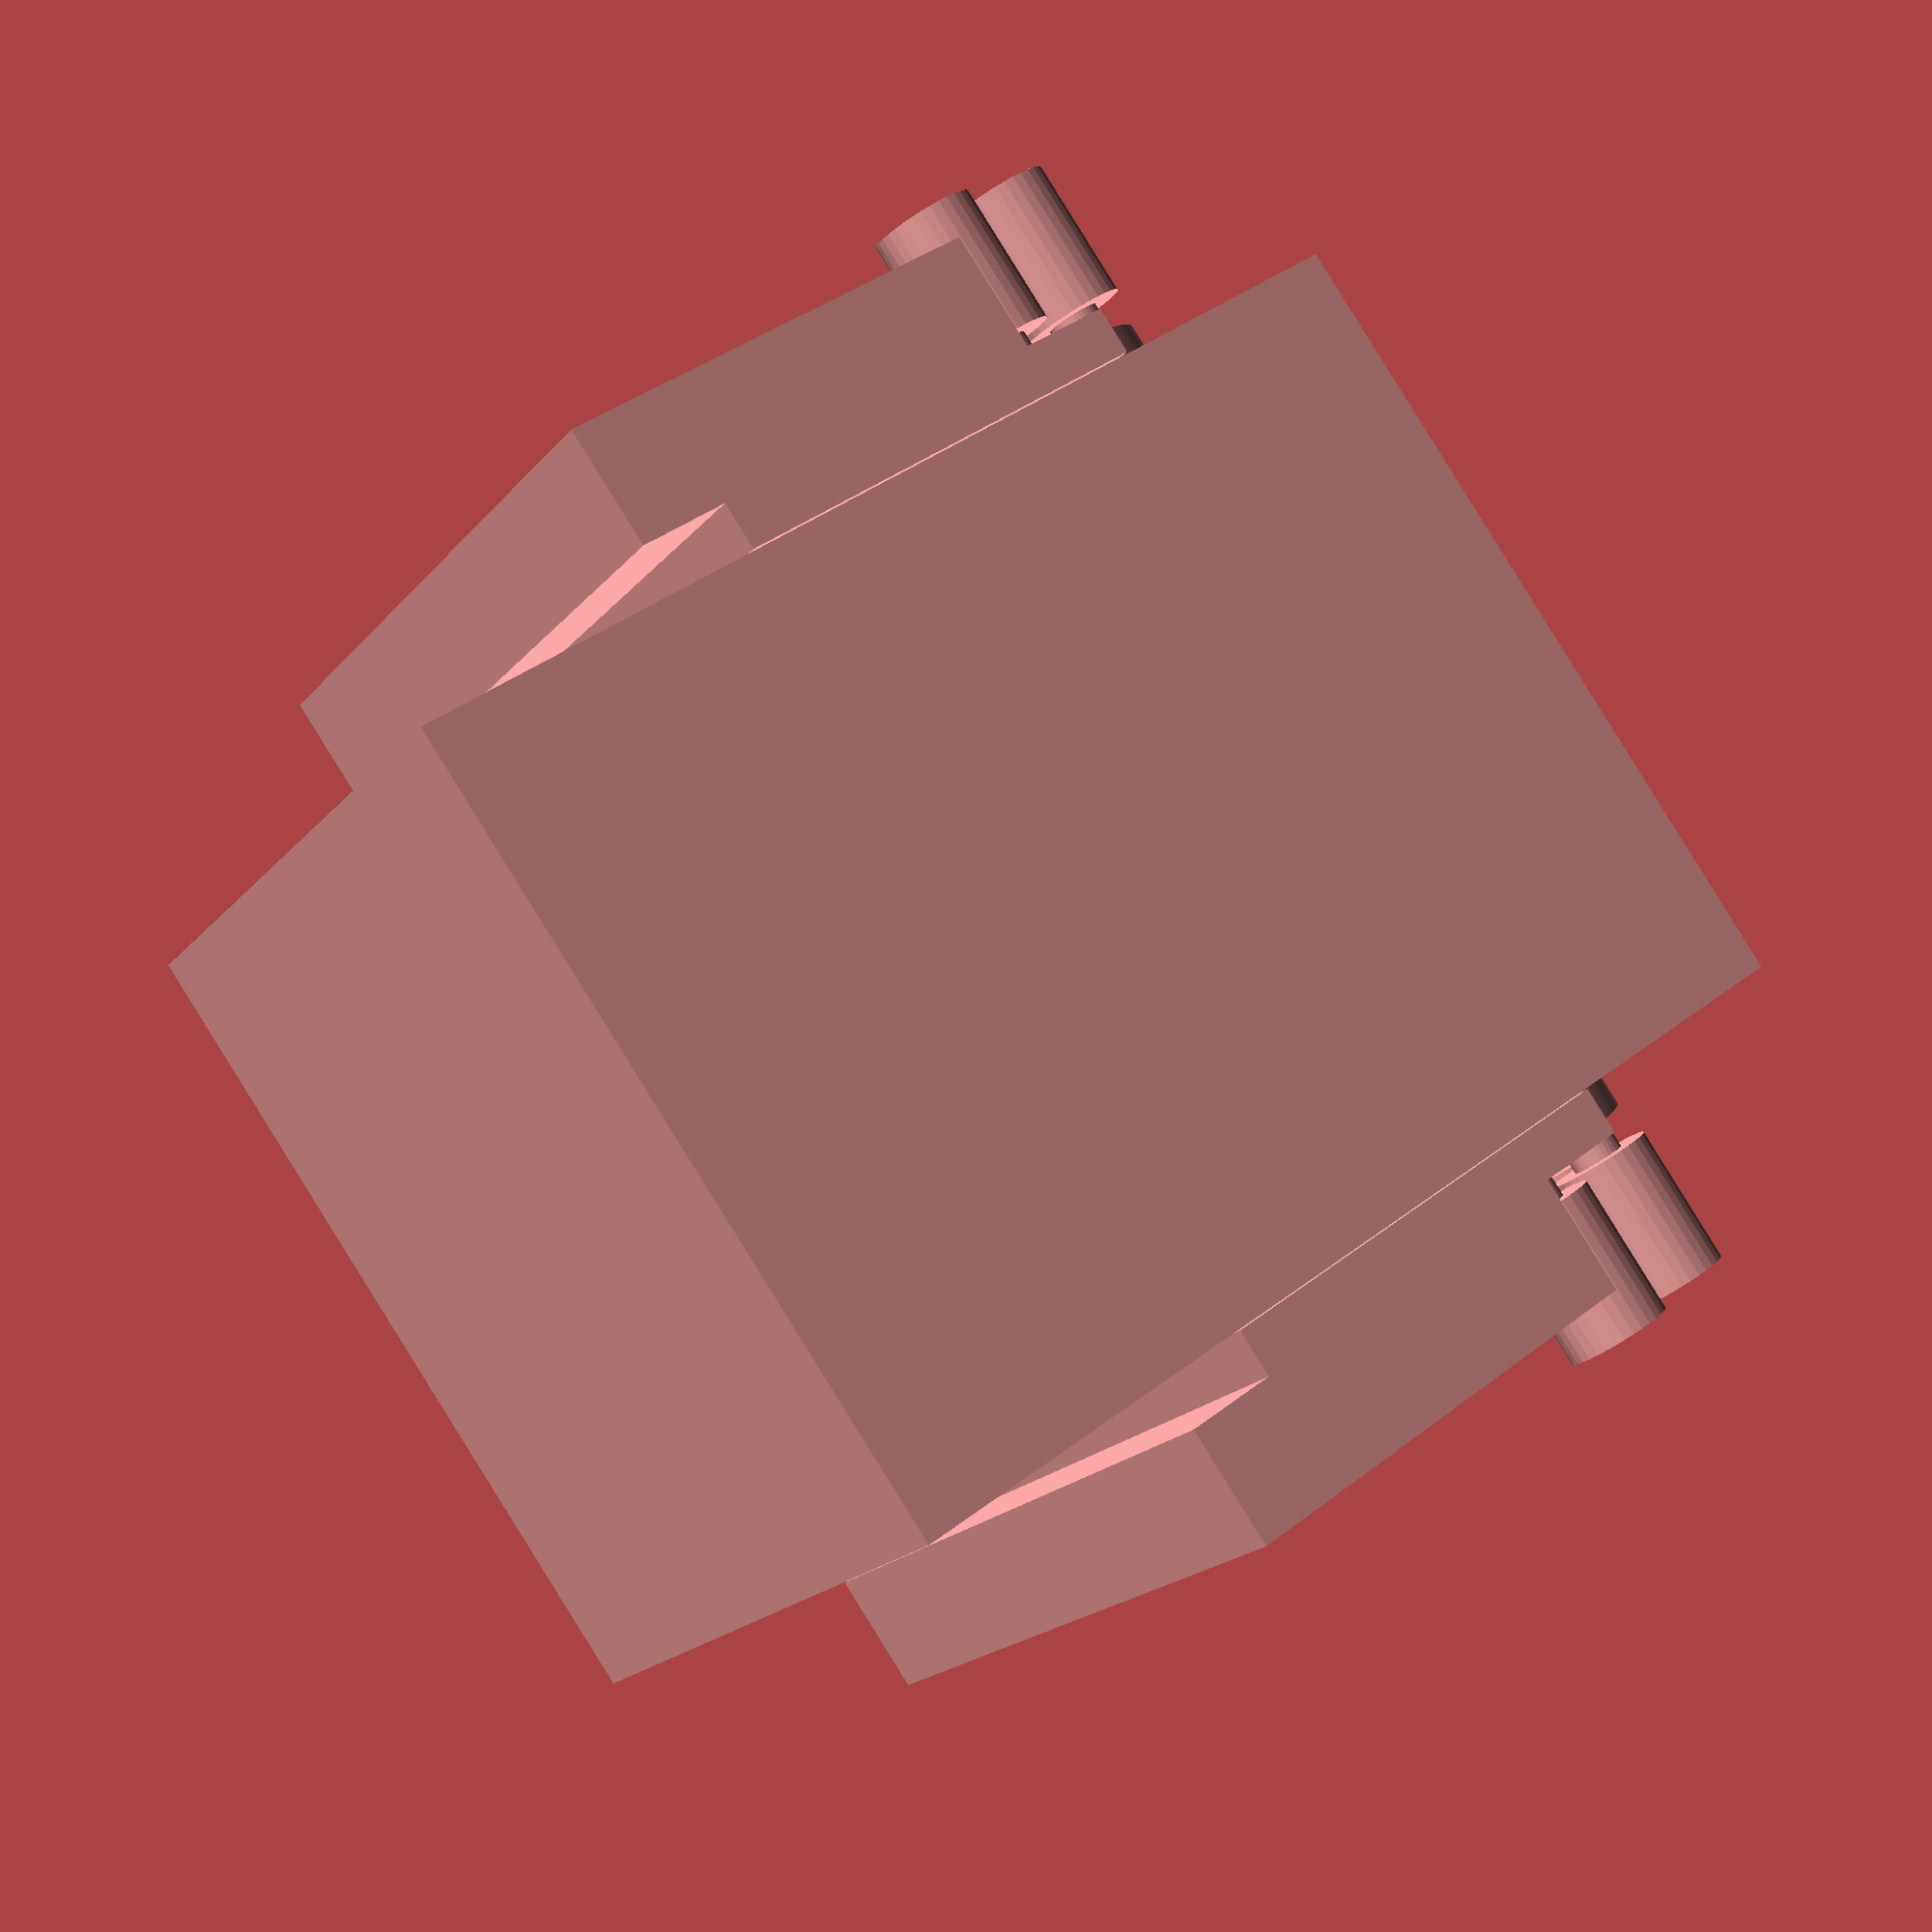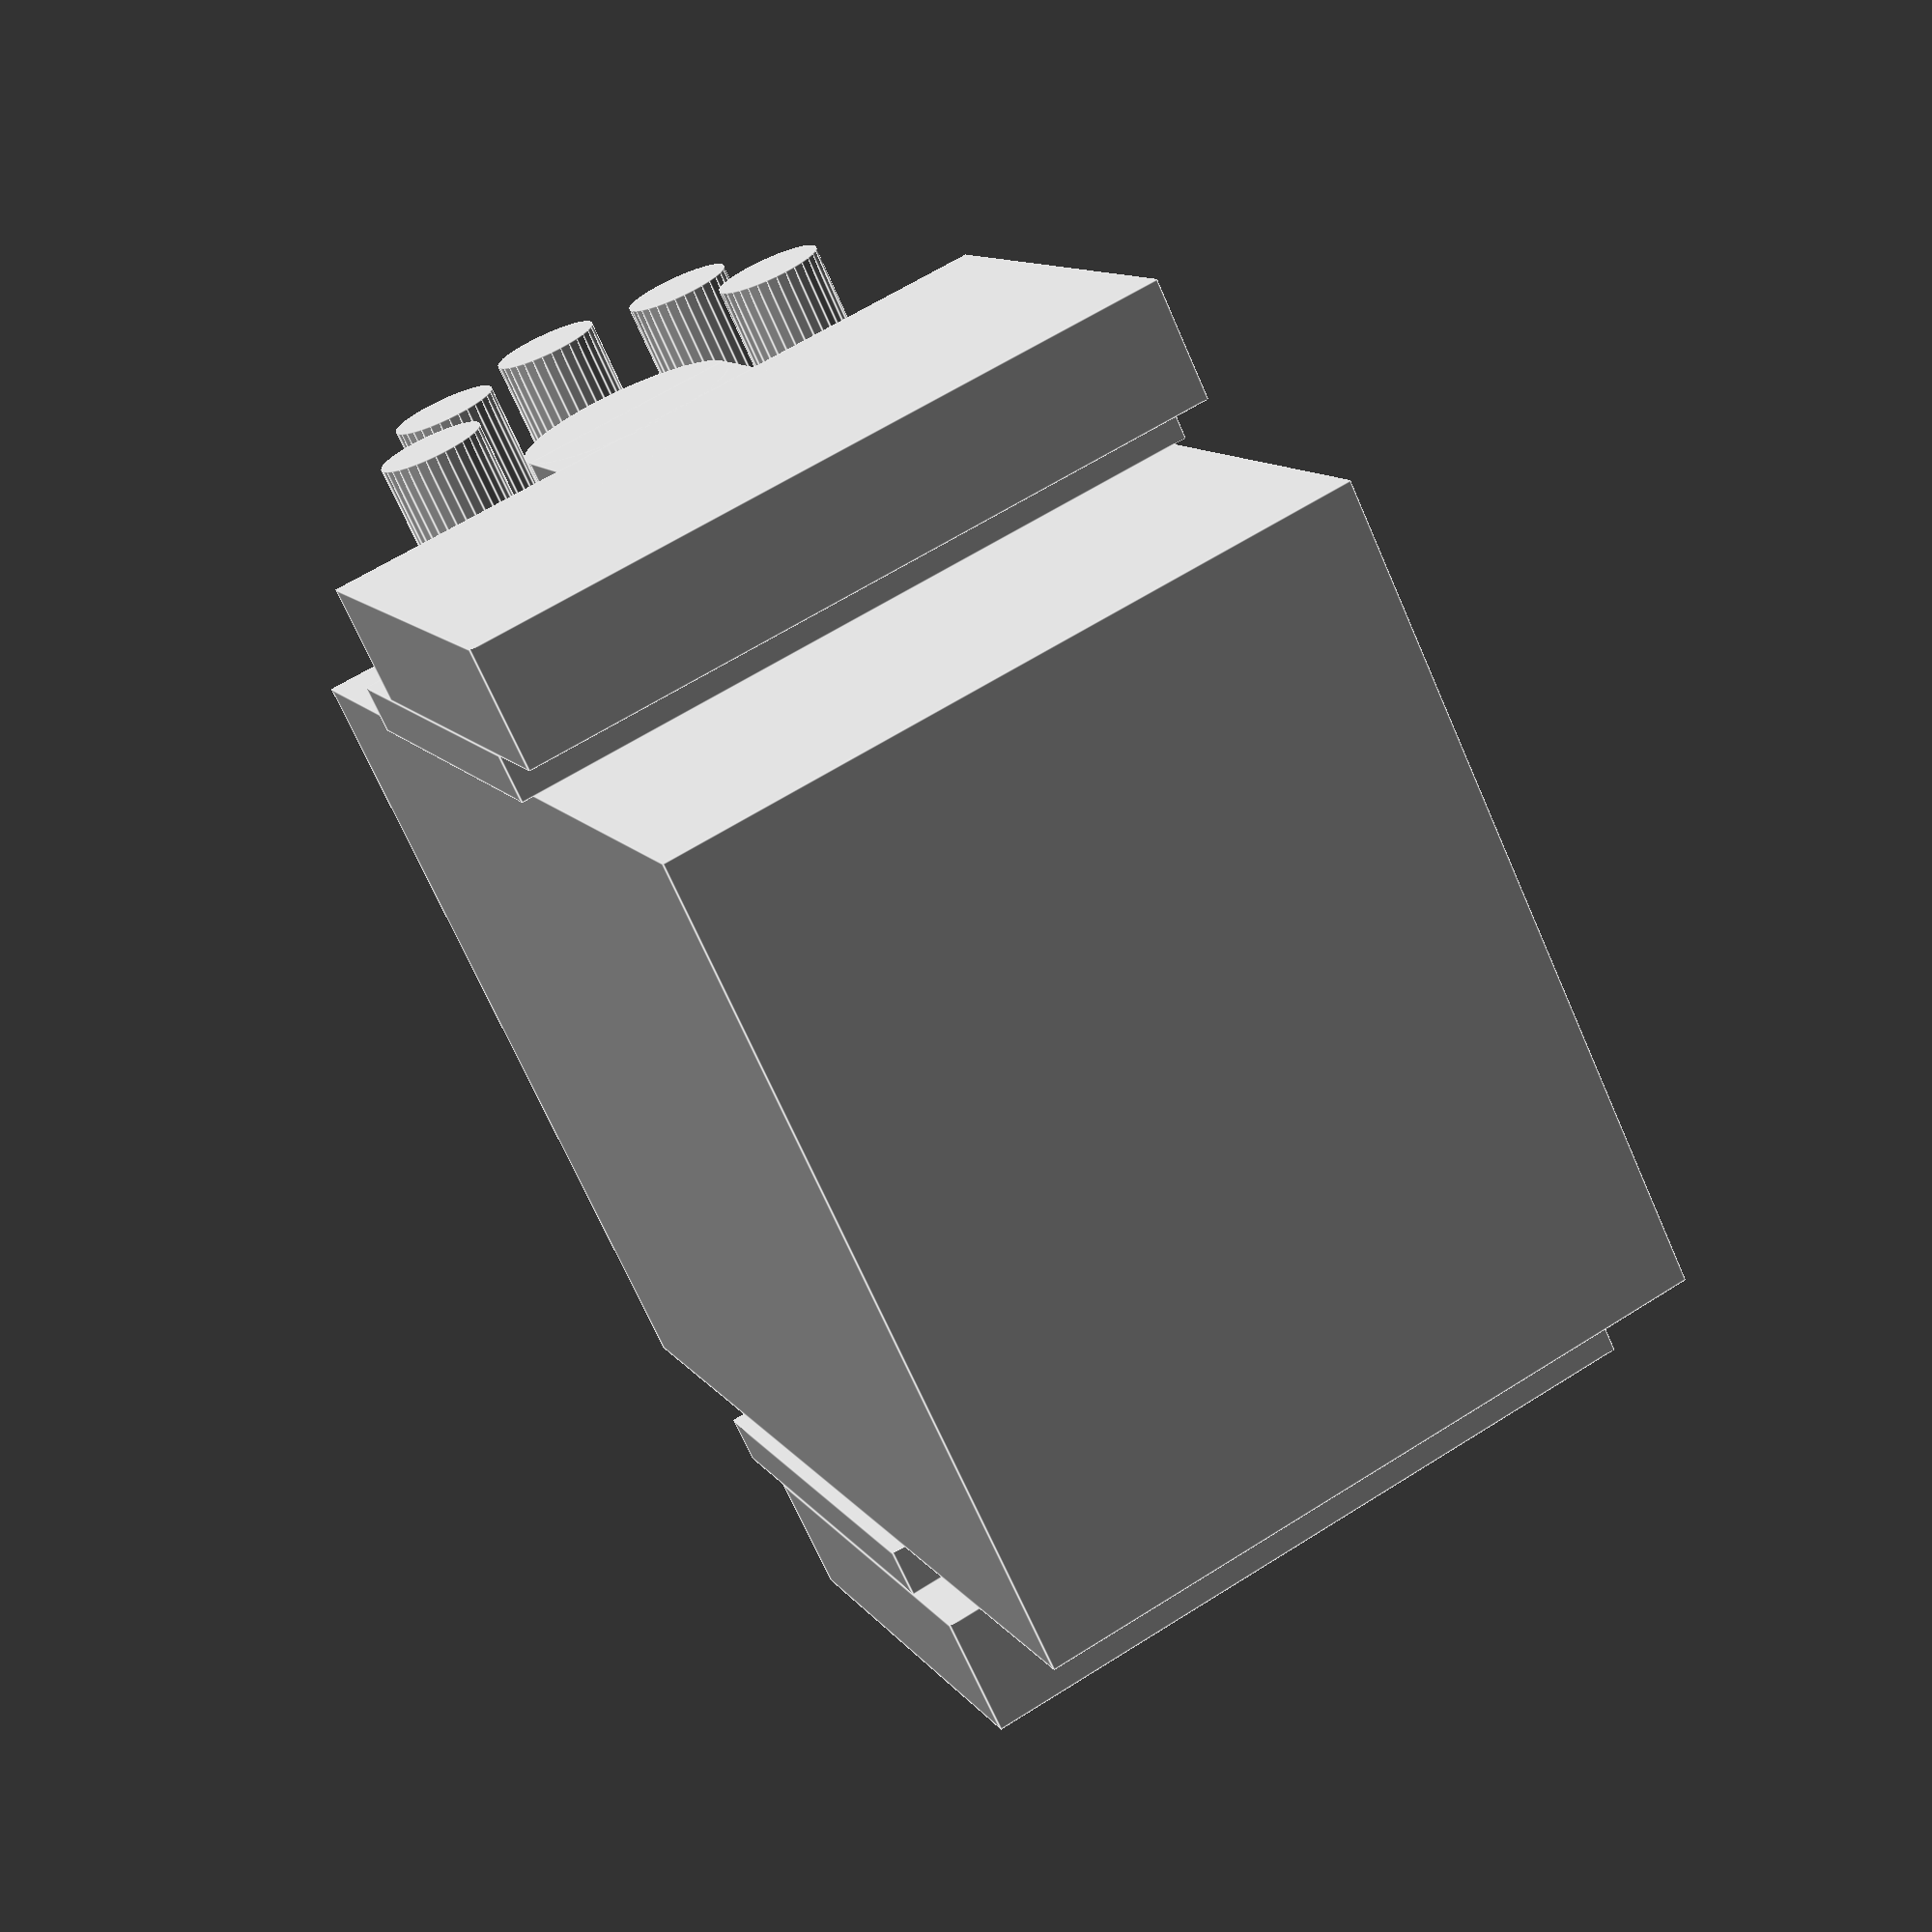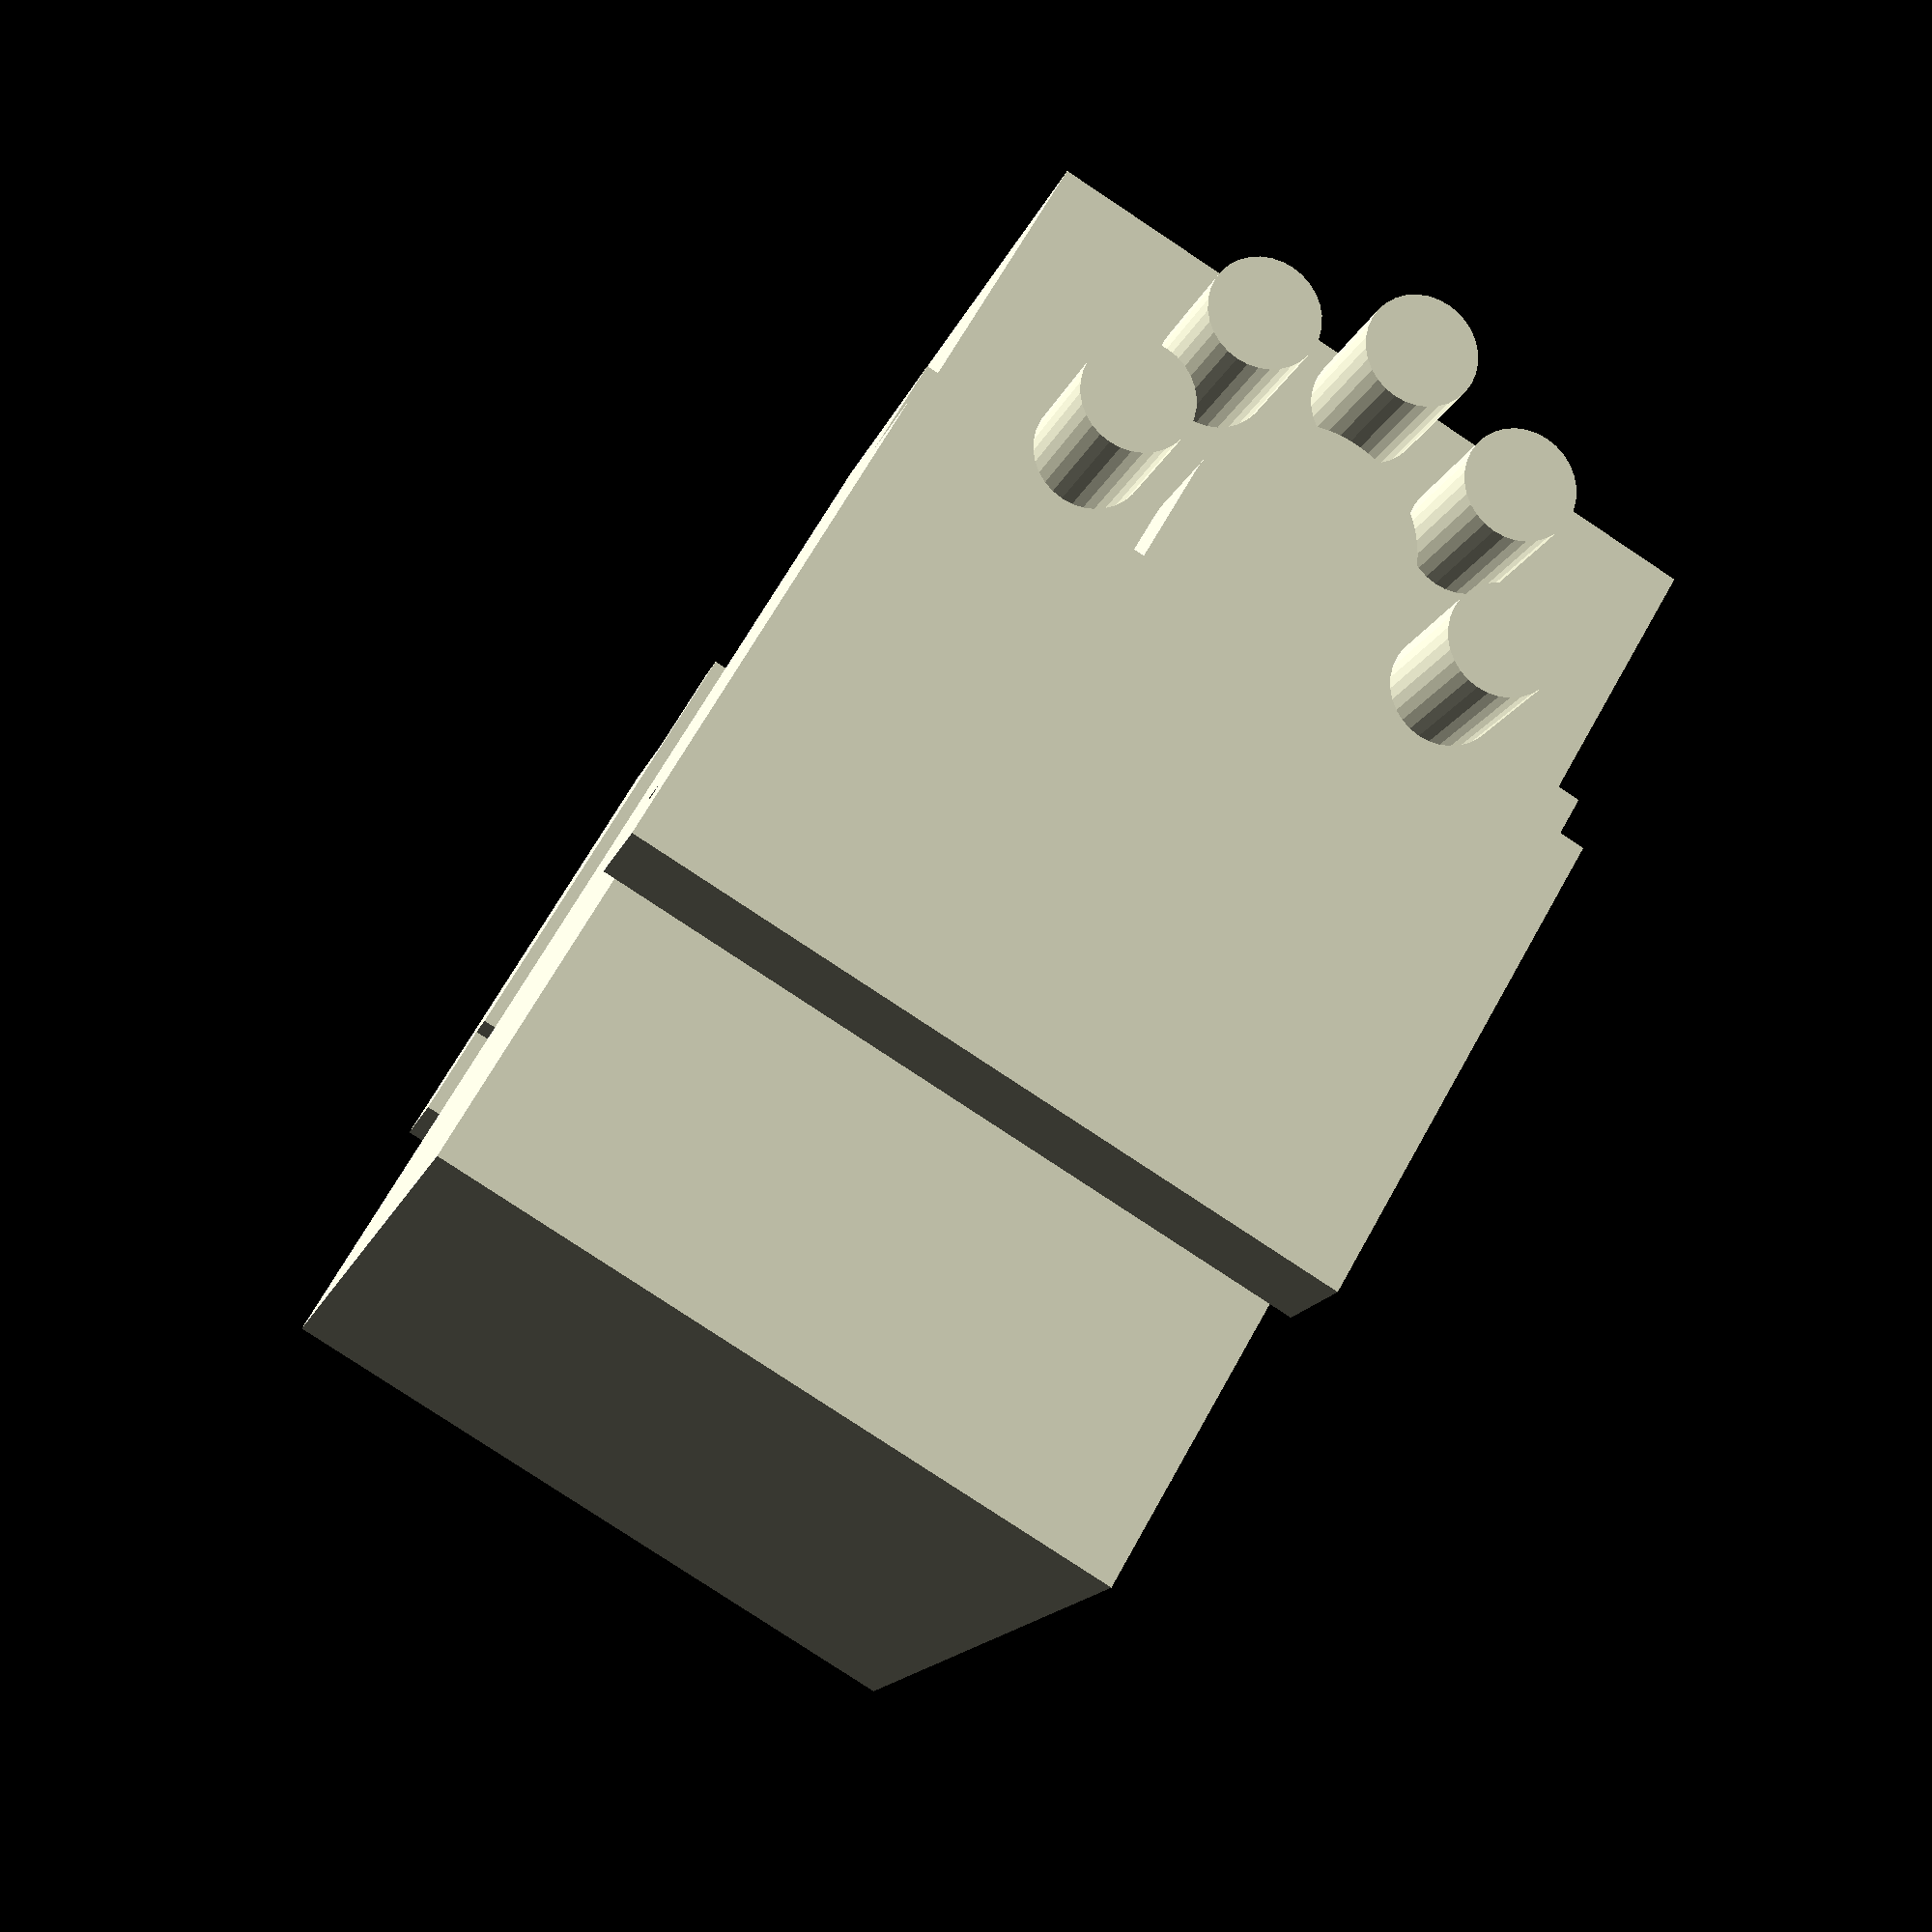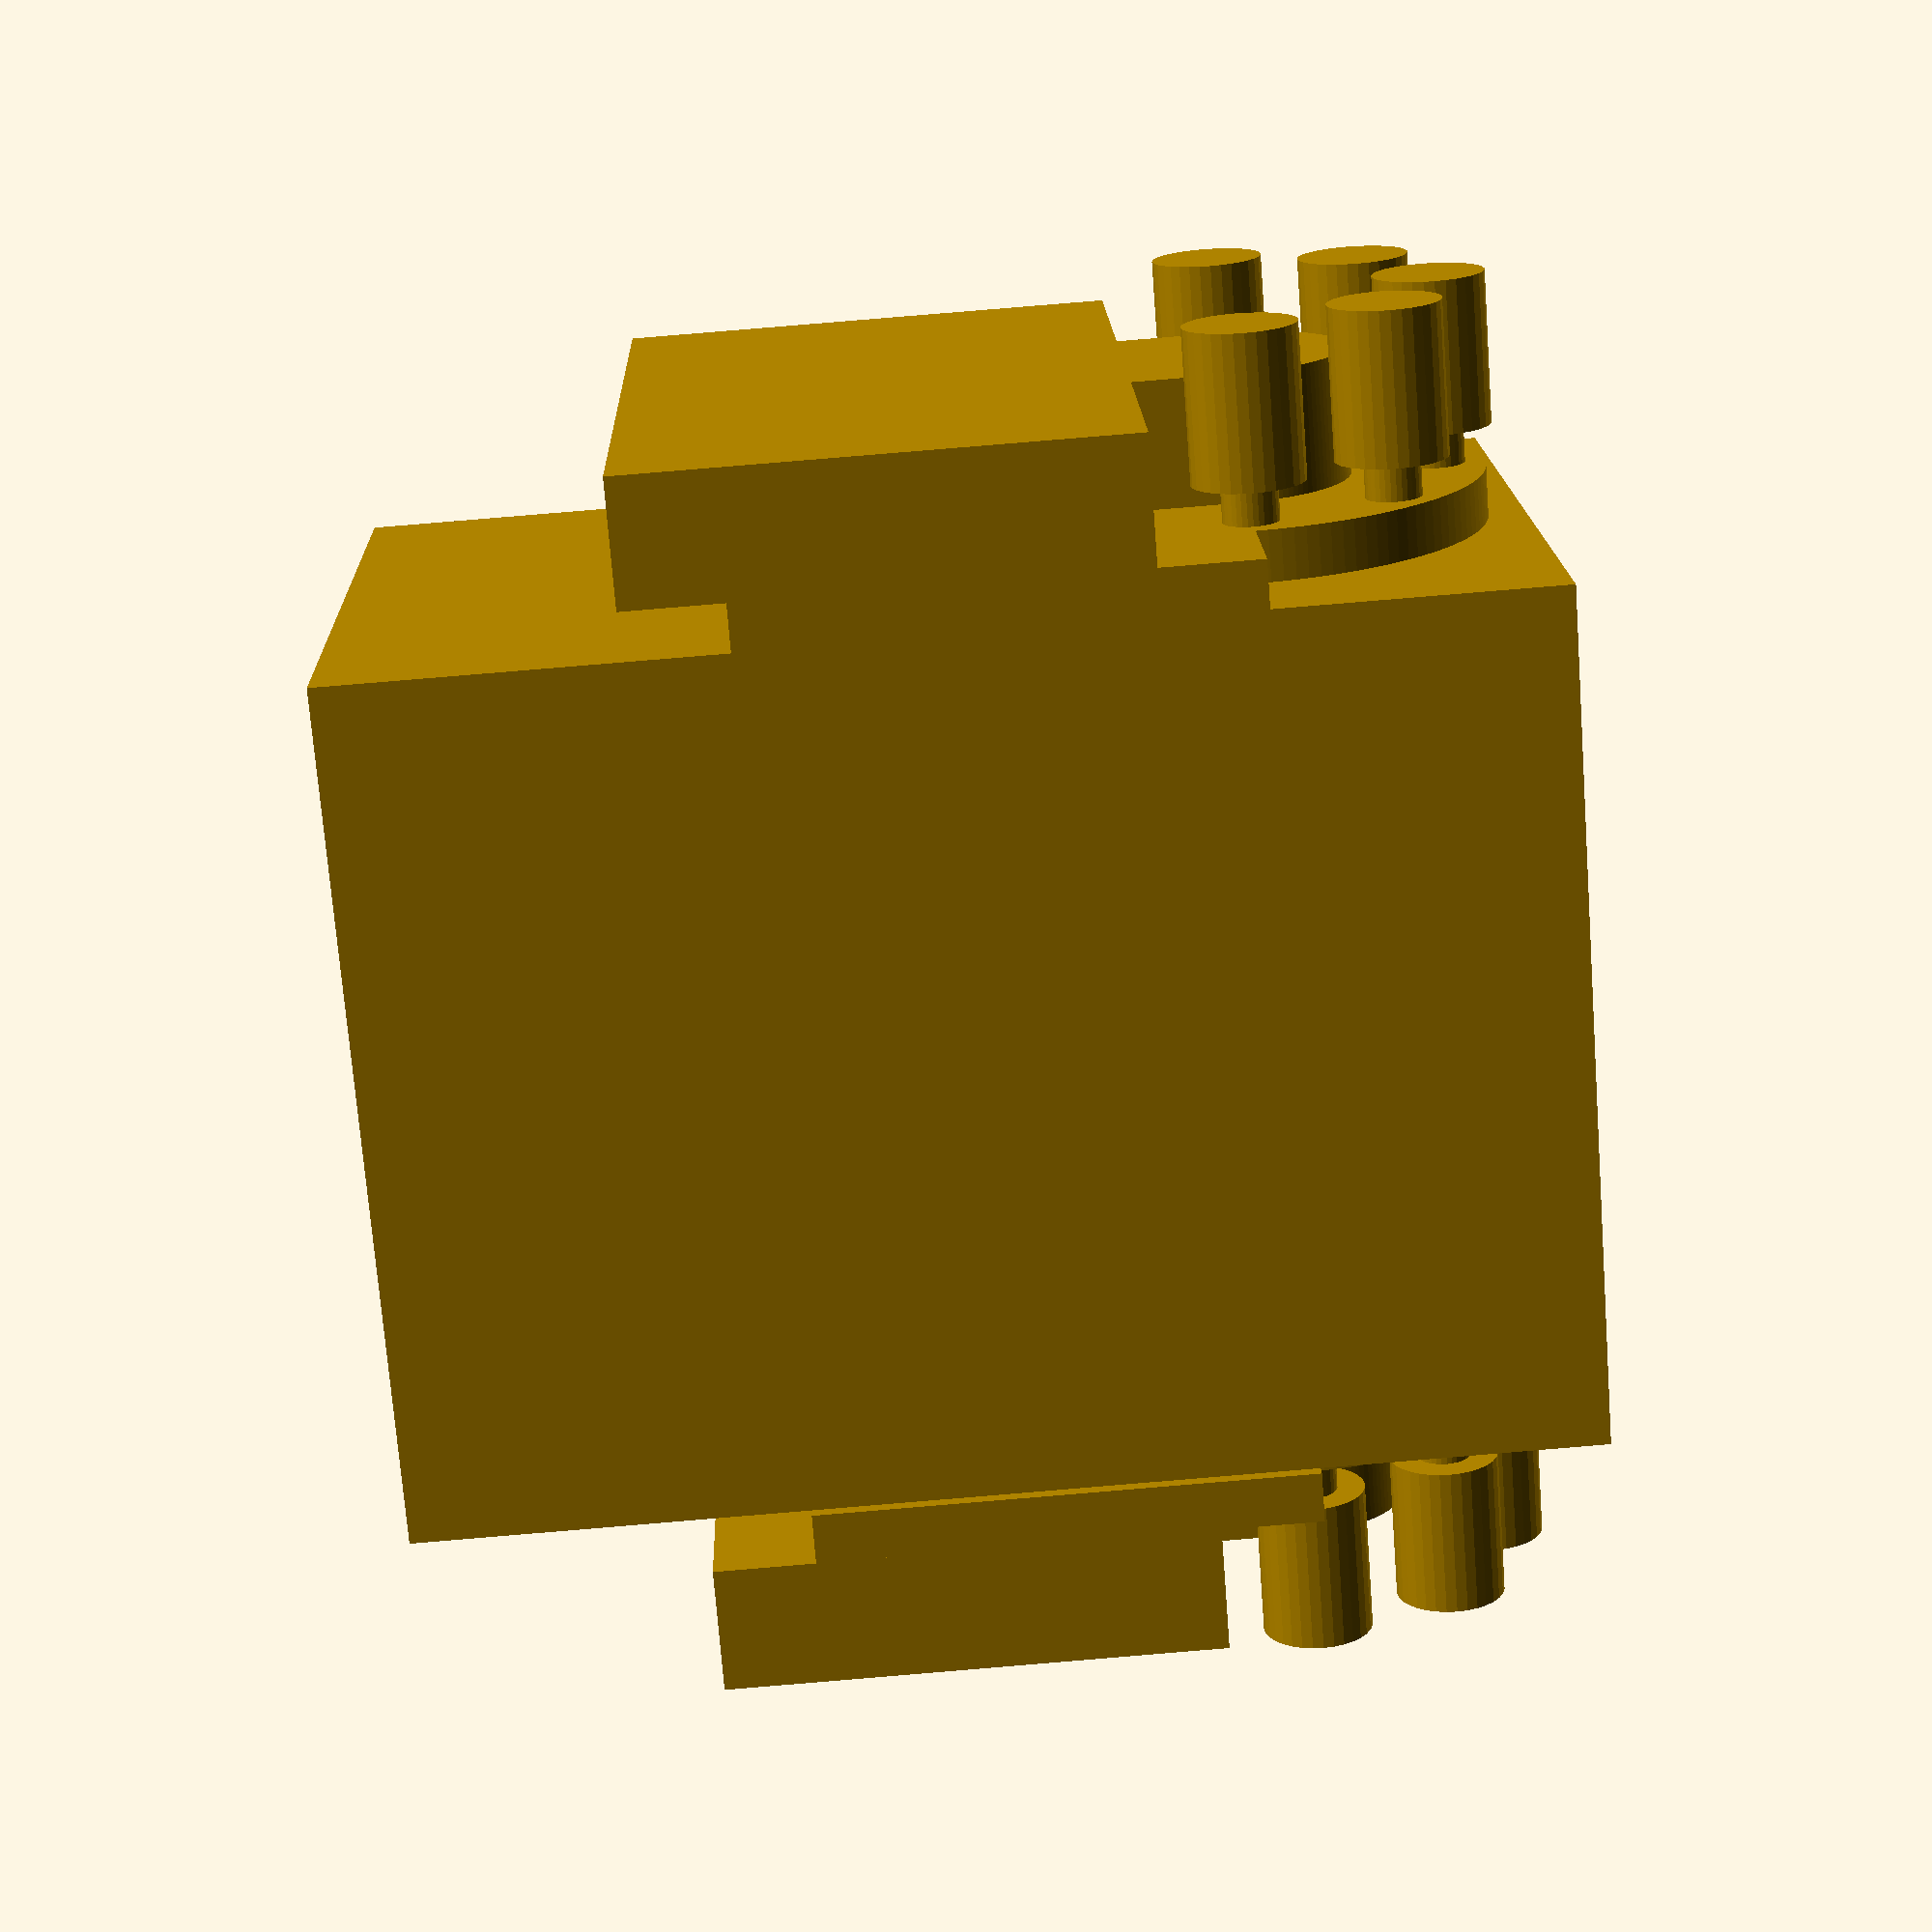
<openscad>
n = 128;
m = 32;
clearance = 0.0001;
delta = 0.000001;
HornOutR = 0.00975 + clearance;
HornInR = 0.0045 + clearance;
HornOutW = 0.002;
HornInW = 0.005;
HoleInR = 0.001 + clearance;
HoleOutR = 2 * HoleInR;
HoleInW = 0.003;
HoleOutW = 0.006;

sizeX = 0.0285;
sizeY = 0.0465;
sizeZ = 0.034;

translate([0, -0.012, 0]){
    cube(size = [sizeX, sizeY, sizeZ], center = true);
}


// LEFT
translate([0, 0, -0.017 - 0.5 * HornOutW]){
    cylinder(h = HornOutW, r1 = HornOutR, r2 = HornOutR, center     = true, $fn = n);
}

translate([0, -HornOutR, -0.017 - 0.5 * HornOutW]){
    cube(size = [HornOutR * 3, HornOutR * 2, HornOutW], center = true);
}

translate([0, 0, -0.019 - 0.5 * HornInW + delta]){
    cylinder(h = HornInW, r1 = HornInR, r2 = HornInR, center     = true, $fn = n);
}

translate([0, -0.5 * HornOutR, -0.019 - 0.5 * HornInW + delta]){
    cube(size = [HornInR * 2, HornOutR, HornInW], center = true);
}

translate([0, -HornOutR - 0.004, -0.019 - 0.5 * HornInW + delta]){
    cube(size = [HornOutR * 3, HornOutR * 2, HornInW], center = true);
}

translate([0, 0, -0.017 - 0.5 * HornOutW]){
    cylinder(h = HornOutW, r1 = HornOutR, r2 = HornOutR, center     = true, $fn = n);
}

for (i = [0:4]) {
    x = 0.008 * cos(45 * i);
    y = 0.008 * sin(45 * i);
    translate([x, y, -0.019]){
        cylinder(h = HoleInW, r1 = HoleInR, r2 = HoleInR, center     = true, $fn = m);
    }

    translate([x, y, -0.019 - 0.5 * (HoleInW + HoleOutW) + delta]){
        cylinder(h = HoleOutW, r1 = HoleOutR, r2 = HoleOutR, center     = true, $fn = m);
    }

}


// RIGHT
translate([0, 0, 0.017 + 0.5 * HornOutW]){
    cylinder(h = HornOutW, r1 = HornOutR, r2 = HornOutR, center     = true, $fn = n);
}

translate([0, -HornOutR, 0.017 + 0.5 * HornOutW]){
    cube(size = [HornOutR * 3, HornOutR * 2, HornOutW], center = true);
}

translate([0, 0, 0.019 + 0.5 * HornInW - delta]){
    cylinder(h = HornInW, r1 = HornInR, r2 = HornInR, center     = true, $fn = n);
}

translate([0, -0.5 * HornOutR, 0.019 + 0.5 * HornInW - delta]){
    cube(size = [HornInR * 2, HornOutR, HornInW], center = true);
}

translate([0, -HornOutR - 0.004, 0.019 + 0.5 * HornInW - delta]){
    cube(size = [HornOutR * 3, HornOutR * 2, HornInW], center = true);
}

for (i = [0:4]) {
    x = 0.008 * cos(45 * i);
    y = 0.008 * sin(45 * i);
    translate([x, y, 0.019]){
        cylinder(h = HoleInW, r1 = HoleInR, r2 = HoleInR, center     = true, $fn = m);
    }

    translate([x, y, 0.019 + 0.5 * (HoleInW + HoleOutW) - delta]){
        cylinder(h = HoleOutW, r1 = HoleOutR, r2 = HoleOutR, center     = true, $fn = m);
    }

}

</openscad>
<views>
elev=91.0 azim=302.1 roll=211.9 proj=p view=solid
elev=69.1 azim=336.7 roll=23.5 proj=p view=edges
elev=14.9 azim=30.1 roll=344.5 proj=p view=wireframe
elev=72.9 azim=88.3 roll=4.4 proj=p view=wireframe
</views>
